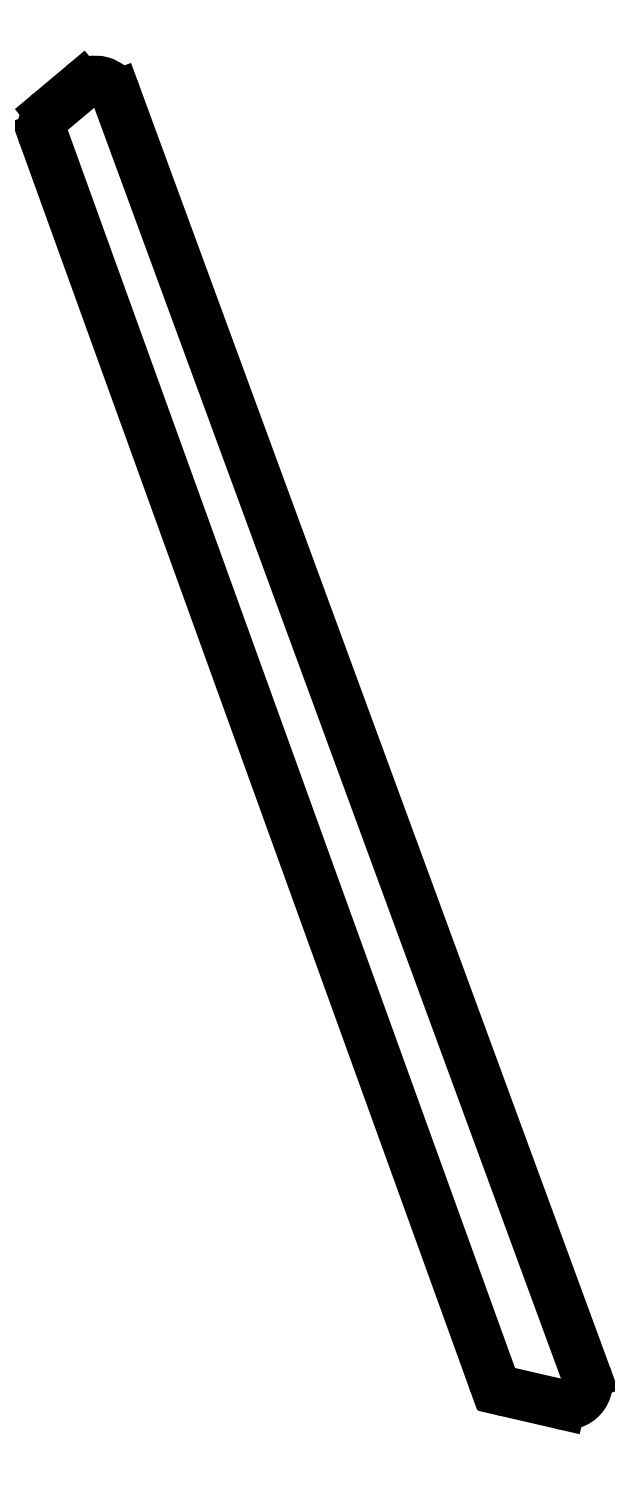
<metadata>
{"format":"dxf","ext":"dxf","renderer":"ezdxf+matplotlib","layout":"modelspace","background":"white","min_lineweight":24,"dpi":150}
</metadata>
<code>
0
SECTION
2
ENTITIES
0
LINE
8
0
10
180.1
20
-221.2
11
179.5
21
-221.1
0
LINE
8
0
10
179.3
20
-220.9
11
174.2
21
-206.7
0
LINE
8
0
10
174.3
20
-206.5
11
174.6
21
-206.1
0
LINE
8
0
10
175
20
-206.3
11
180.4
21
-220.9
0
ARC
8
0
10
179.6
20
-220.8
40
0.25
50
199.9
51
257
0
ARC
8
0
10
174.4
20
-206.6
40
0.25
50
130
51
199.9
0
ARC
8
0
10
174.8
20
-206.3
40
0.25
50
20.17
51
130
0
ARC
8
0
10
180.2
20
-221
40
0.25
50
257
51
20.17
0
ENDSEC
0
EOF

</code>
